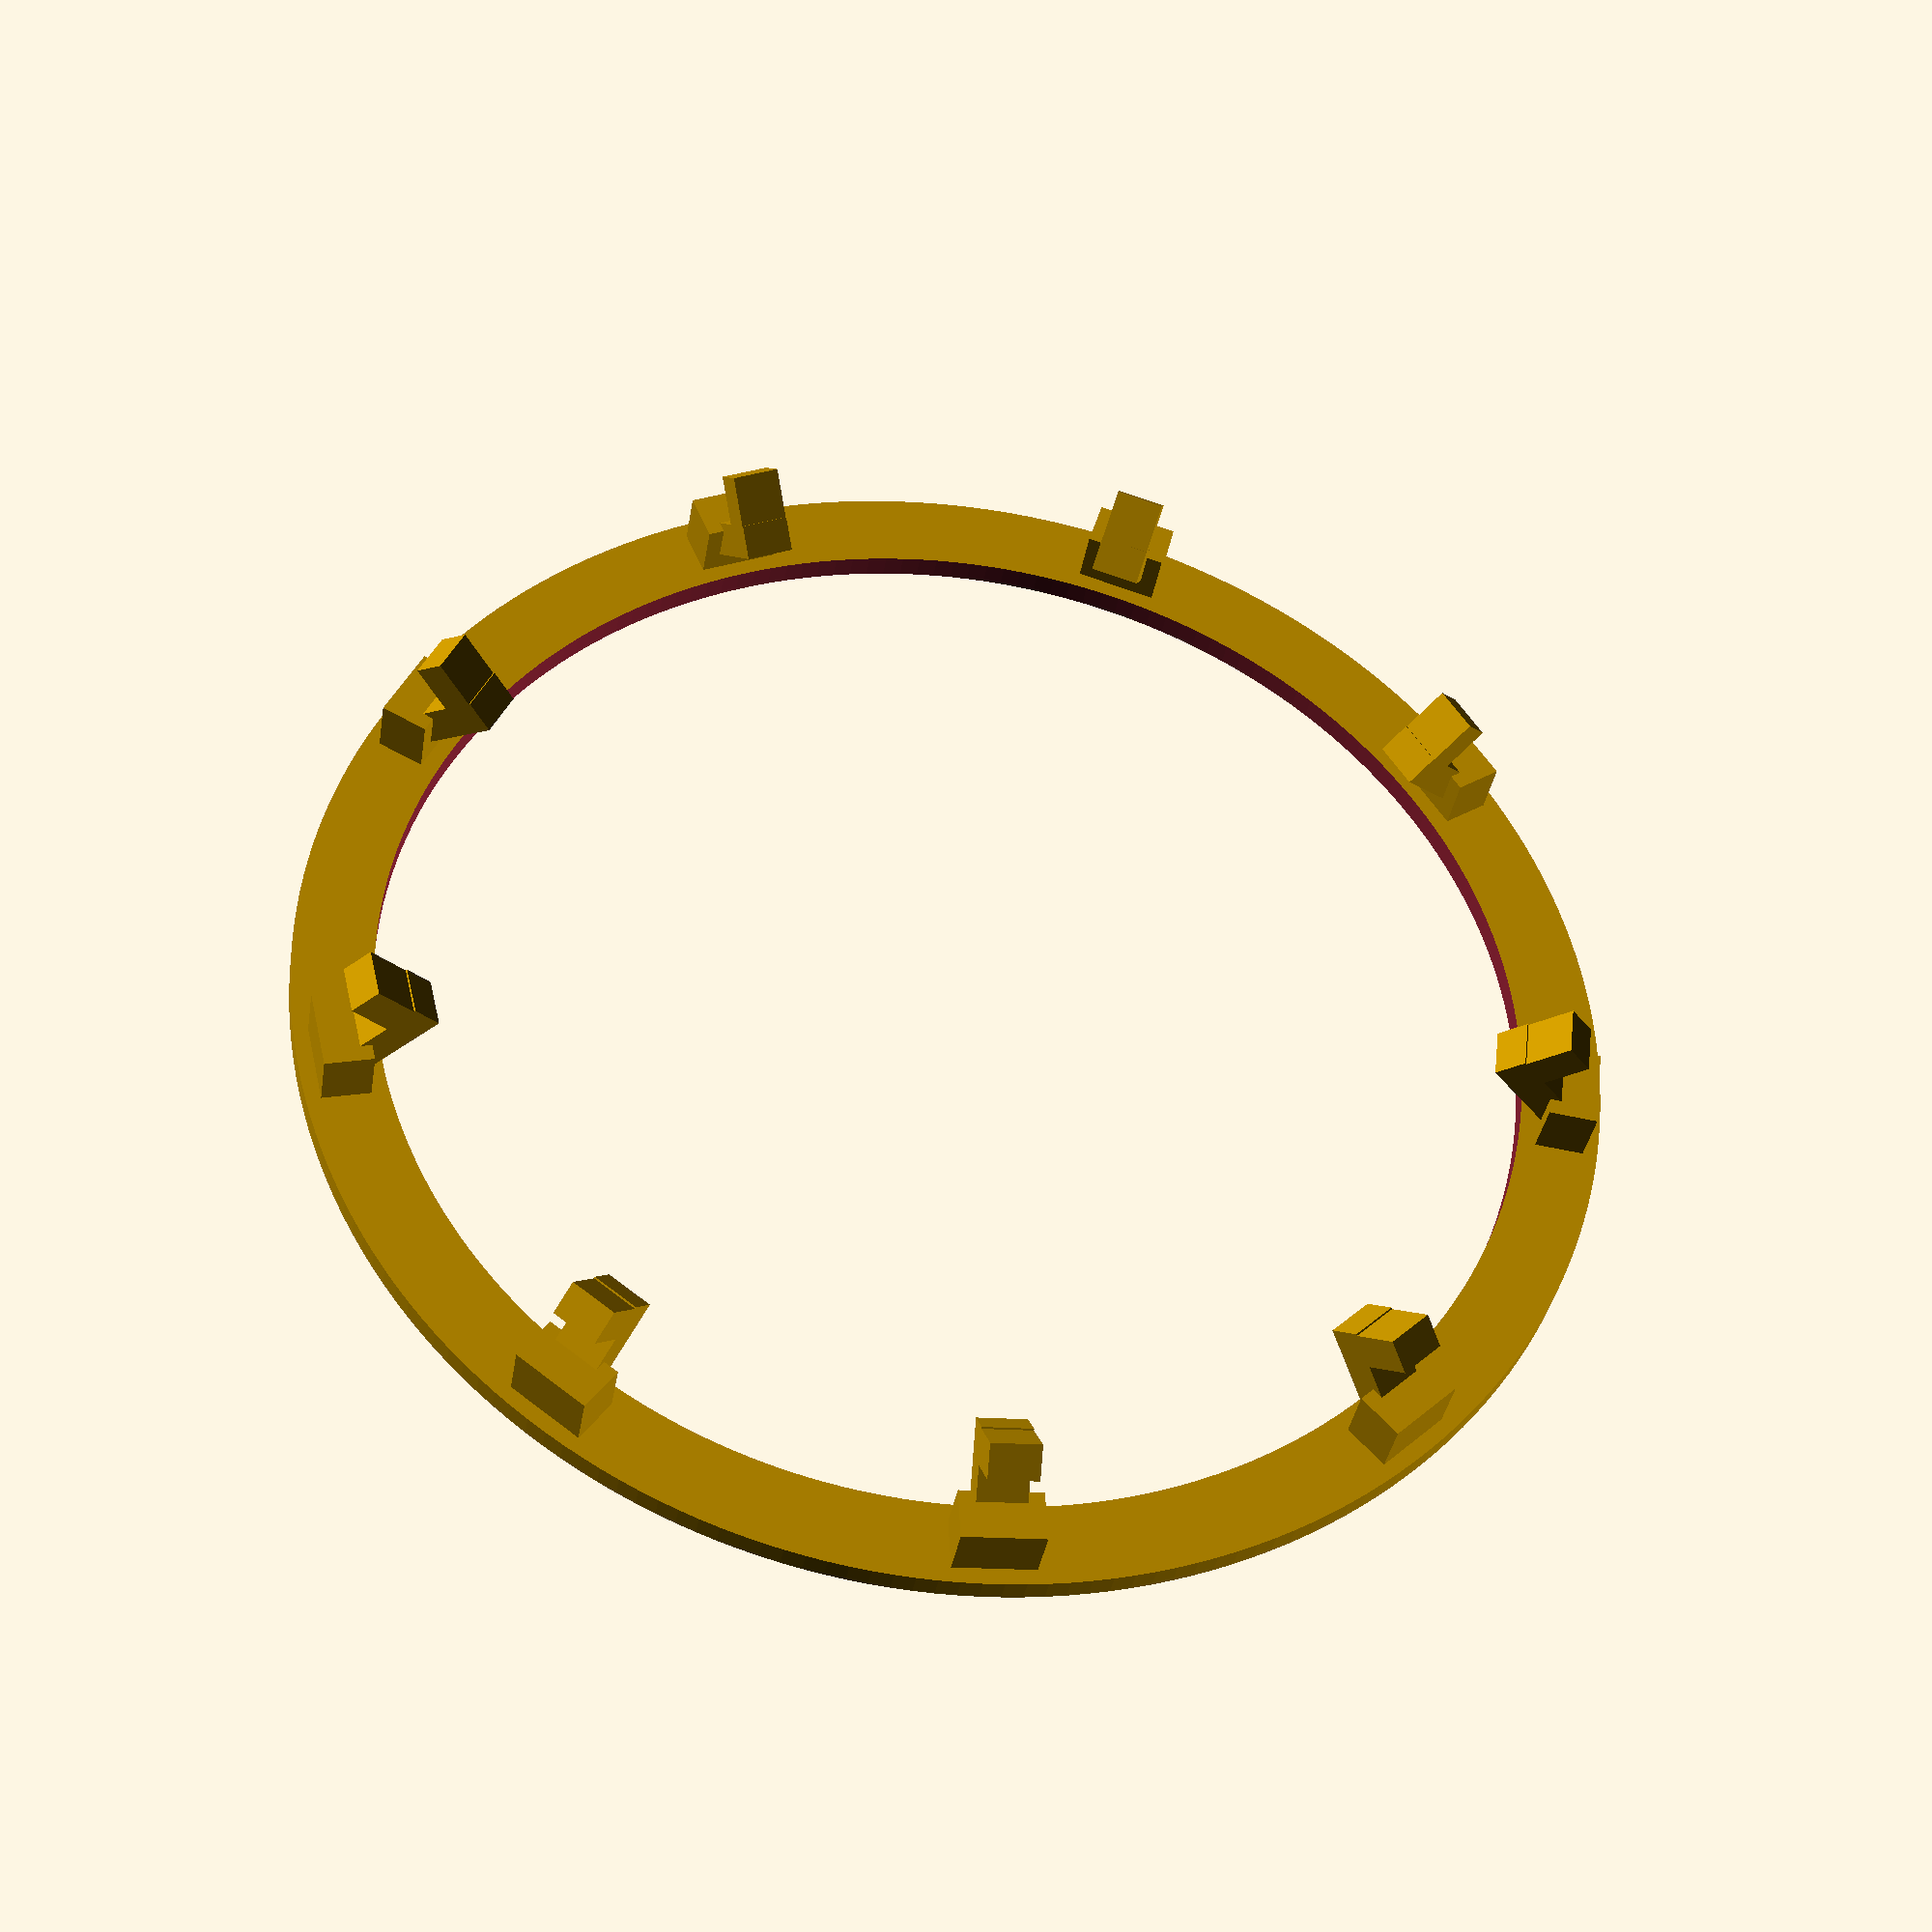
<openscad>
/* [Basic] */

// Which one would you like to see?
part = "retainer"; // [all:Everything, outer: Outer Race, inner:Inner Race, roller:One Roller, retainer: One Retainer, section:Cross section]

// Render quality
$fn=200; //[20:Fast viewing, 200:Quality printing]

// Outer radius
outerRadius = 21;  //[14:0.5:50]

// Inner radius
innerRadius = outerRadius-11.5;  //[3.5:0.5:45]

// Width
width = 14;  //[10:0.5:50]

// Tolerance (extra space between rollers and races)
tolerance = 0.15;  //[0.05:0.05:0.5]

// Number of rollers
numRollers = 9;  //[3:50]

/* [Advanced] */

// Thickness of walls (should be a multiple of your nozzle diameter)
wallThickness = 0.8;  //[0.1:0.1:5]

// Width of the angled part of the races
raceLipWidth = 2;

// Height of the small section below/above the race lip
raceLipChin = 1.5;

rollerHoleRadius = 1.8;

retainerBaseHeight = 0.6;  //[0.2:0.1:1]

outerRace = outerRadius - wallThickness;
innerRace = innerRadius + wallThickness;
rollerRadius = (outerRace - innerRace)/2 - tolerance;
rollerCentreDistance = innerRadius+wallThickness+tolerance+rollerRadius;
rollerHeight = width-2*(1+tolerance/0.707); 
rollerVerticalOffset= 1+tolerance/0.707;

//echo (rollerRadius);

module outerHalf(){
    difference(){
        cylinder(width/2, outerRadius, outerRadius);
             
        translate([0,0,raceLipWidth+raceLipChin - 0.02])
        cylinder(width, outerRace, outerRace);
        
        //race lip
        translate([0,0,raceLipChin - 0.01])
        cylinder(raceLipWidth, outerRace-raceLipWidth, outerRace);
        
        translate([0,0,-0.02])
        cylinder(raceLipChin+0.02, outerRace-raceLipWidth, outerRace-raceLipWidth);
        
        //chamfer
        translate([0,0,-0.02])
        difference(){
            cylinder(2, outerRadius+1, outerRadius+1);
            cylinder(2, outerRadius-1, outerRadius+1);
            
        }
    }
}

module outer(){
    difference(){
        union(){
            outerHalf();
            translate([0,0,width])
            mirror([0,0,1])
            outerHalf();
        }
        translate([rollerCentreDistance,0,width/2])
        cylinder(width, rollerRadius, rollerRadius);
    }
}

module innerHalf(){
    difference(){
        union(){
            translate([0,0,raceLipChin+raceLipWidth])
            cylinder(width/2 + 1, innerRace, innerRace);
            
            translate([0,0,raceLipChin-0.01])
            cylinder(raceLipWidth + 0.01, innerRace+raceLipWidth, innerRace);
            
            translate([0,0,-0.01])
            cylinder(raceLipChin +0.01, innerRace+raceLipWidth, innerRace+raceLipWidth);
        }
        
        //centre hole
        translate([0,0,-1])
        cylinder(width+2, innerRadius, innerRadius);
        
        //chamfer
        translate([0,0,-0.02])
        cylinder(2, innerRadius+1, innerRadius-1);
    }
}

module inner(){
    difference(){
        union(){
            innerHalf();
            translate([0,0,width])
            mirror([0,0,1])
            innerHalf();
            }
        translate([rollerCentreDistance,0,width/2])
        cylinder(width, rollerRadius, rollerRadius);
    }
}

module rollerHalf(){
    rollerOuterChamferHeight = raceLipWidth+raceLipChin - rollerVerticalOffset+tolerance*2;
    difference(){
        union(){
            // center piece
            translate([0,0,rollerOuterChamferHeight])
            cylinder(width/2-wallThickness - rollerOuterChamferHeight, rollerRadius, rollerRadius);
            
            // outer chamfer
            cylinder(rollerOuterChamferHeight, rollerRadius-rollerOuterChamferHeight, rollerRadius);
        }
            // large inner hole
            translate([0,0,wallThickness+(rollerRadius-wallThickness) - rollerHoleRadius-0.01])
            cylinder(width, rollerRadius-wallThickness, rollerRadius-wallThickness);
            
            // inner chamfer
            translate([0,0,wallThickness])
            cylinder((rollerRadius-wallThickness) - rollerHoleRadius, rollerHoleRadius, rollerRadius-wallThickness);
        
        // through hole
        translate([0,0,-1])
        cylinder(width, rollerHoleRadius, rollerHoleRadius);
        
        
    }
}

module roller(){
    rollerHalf();
    
    translate([0,0, rollerHeight])
    mirror([0,0,1])
    rollerHalf();
}

module rollers(){
    for (angle=[0:360/numRollers:360])
        rotate([0,0,angle])
        translate([rollerCentreDistance,0,0])
        roller();
}

module pin(){
    translate([-0.707*(wallThickness+rollerHoleRadius),0,wallThickness+tolerance*2+0.707*wallThickness+rollerHoleRadius])
    rotate([0,45,0])
    translate([0.84,0,(wallThickness+rollerHoleRadius)/4])
    cube([1.2*.707, 1.2, (wallThickness+rollerHoleRadius)/2], center=true);
    
    translate([0,0,wallThickness+tolerance*2])
    rotate([0,-45,0])
    translate([0,0,(wallThickness+rollerHoleRadius)/2])
    cube([1.2*.707, 1.2, wallThickness+rollerHoleRadius], center=true);
    
    translate([0,0,(rollerVerticalOffset+wallThickness)/2])
    cube([1.2, rollerHoleRadius*2-1.6, rollerVerticalOffset+wallThickness], center=true);
}

module retainer(){
    difference(){
        cylinder(retainerBaseHeight,rollerCentreDistance+1,rollerCentreDistance+1);
        translate([0,0,-1])
        cylinder(4,rollerCentreDistance-1,rollerCentreDistance-1);
    }

    for (angle=[0:360/numRollers:360])
        rotate([0,0,angle])
        translate([rollerCentreDistance,0,0])
        pin();
}

module all(){
    translate([0,0,0.01])
    retainer();
    
    translate([0,0,width])
    mirror([0,0,1])
    retainer();

    translate([0,0,rollerVerticalOffset])
    rollers();

    inner();
    outer();
}

module section(){
    difference(){
        all();
        translate([0,-50,-1])
        cube([50,50,50]);
    }
}

module printPart(){
    if (part == "all") {
		all();
	} else if (part == "outer") {
		outer();
	}else if (part == "inner") {
		inner();
    }else if (part == "roller") {
		roller();
    }else if (part == "retainer") {
		retainer();
    }else if (part == "section") {
		section();
	}  
}

printPart();

//retainer();

//rollerHalf();
//roller();
//translate([0,0,2])
//rollers();

//inner();
//outer();

//all();
//section();



</openscad>
<views>
elev=36.4 azim=6.8 roll=350.9 proj=p view=solid
</views>
